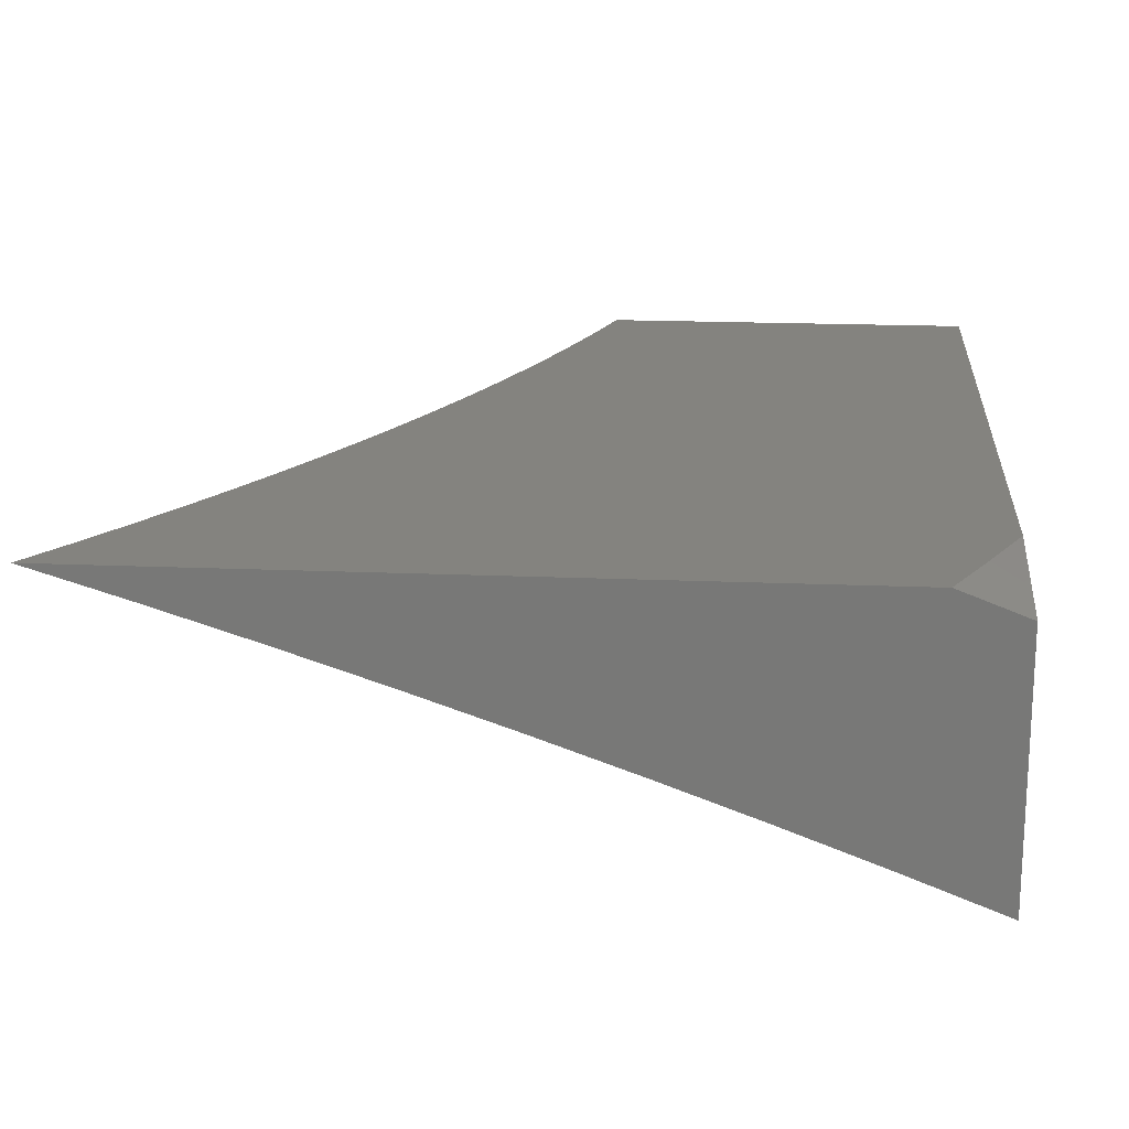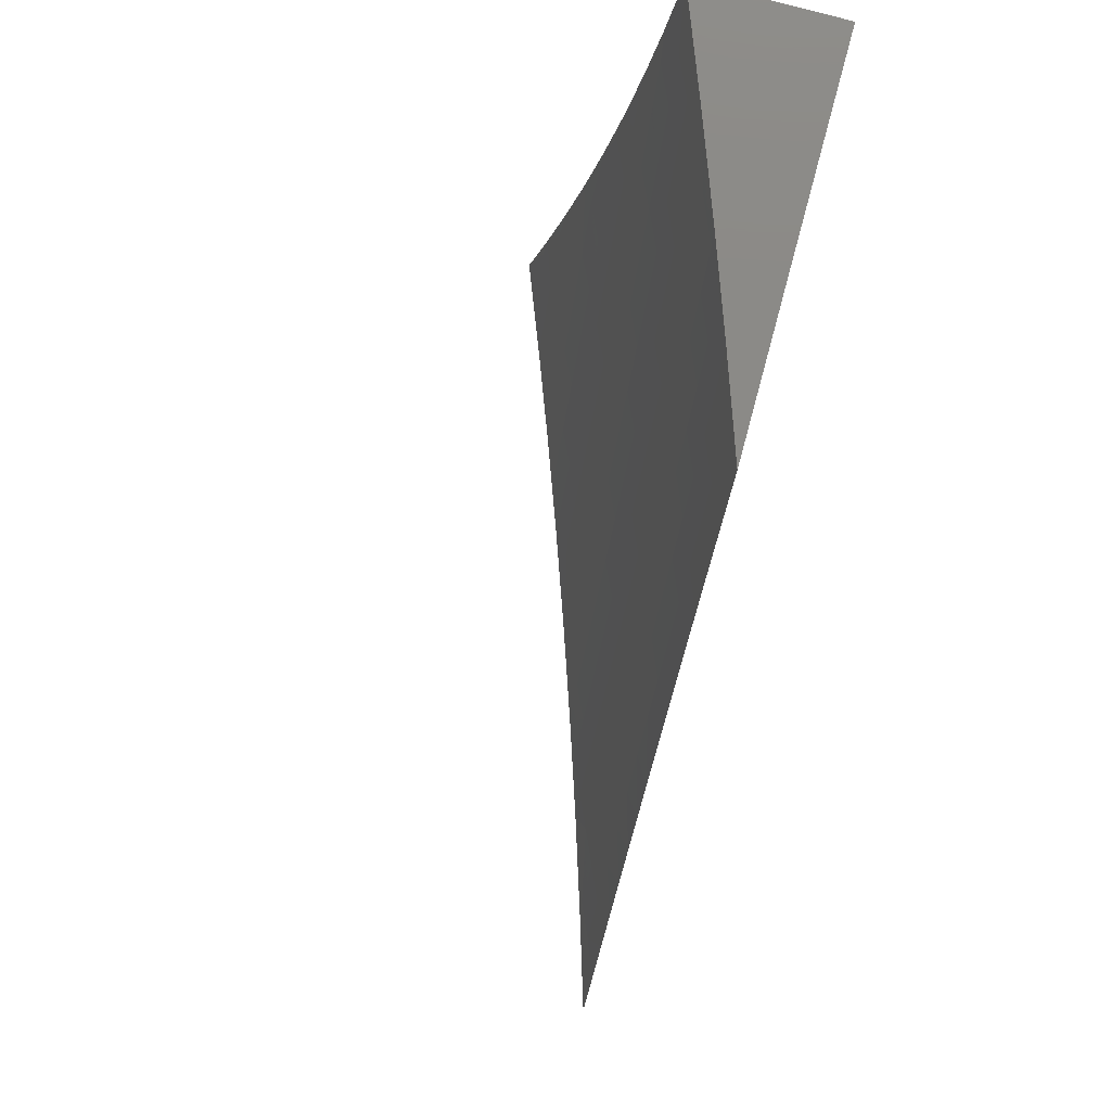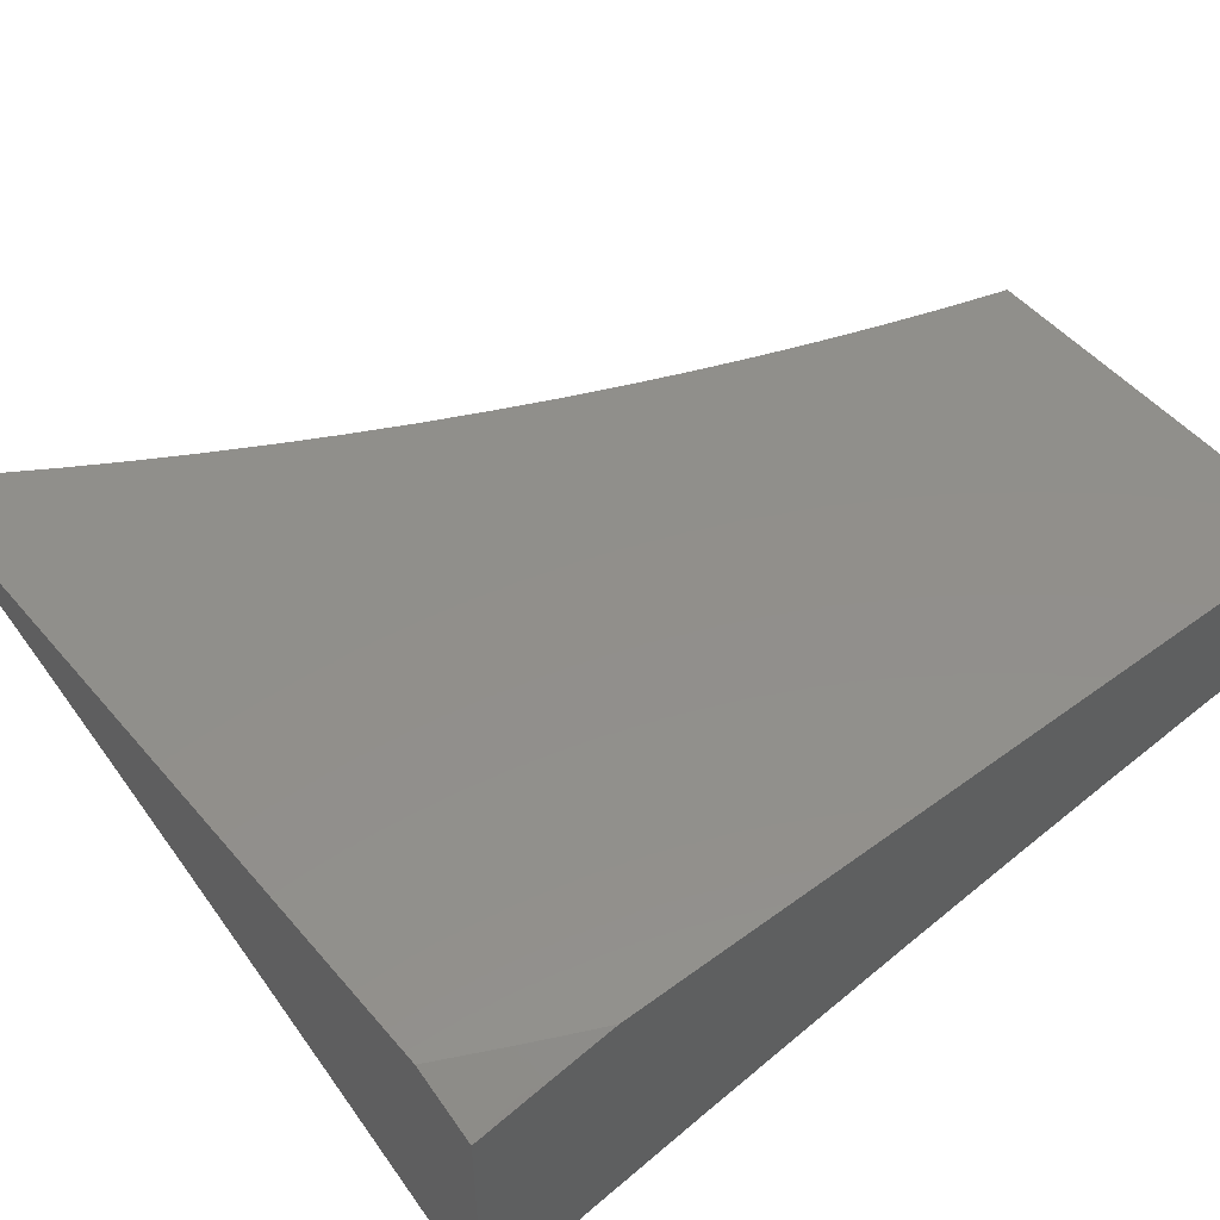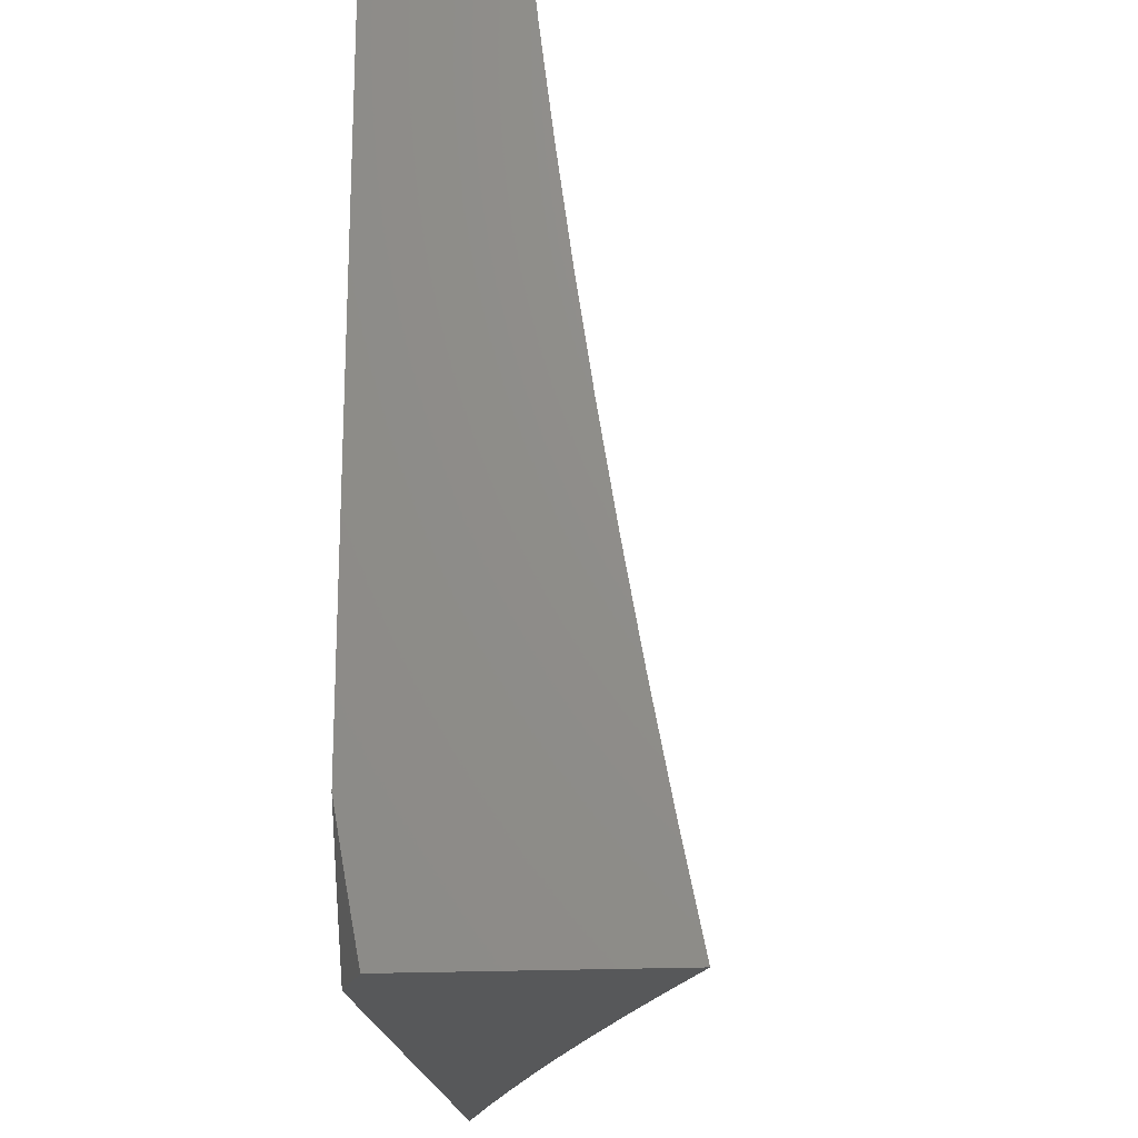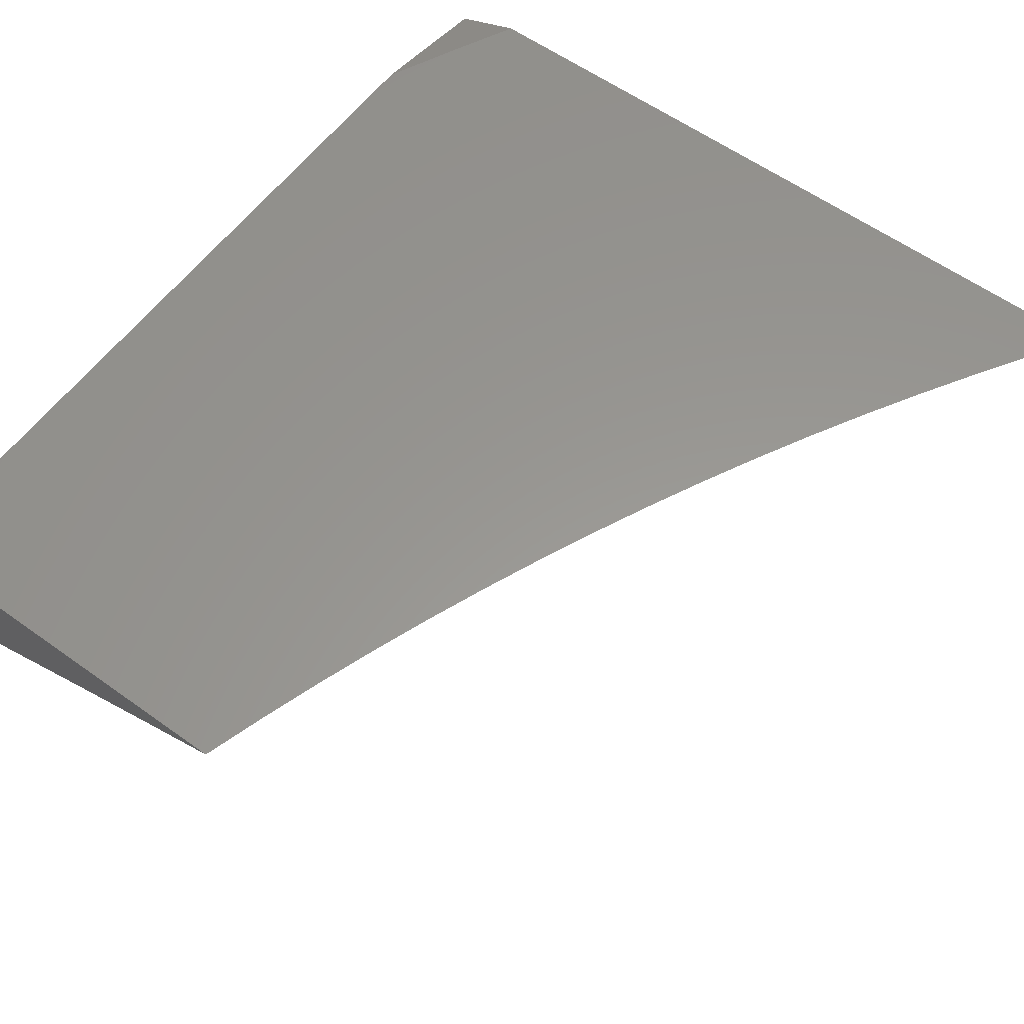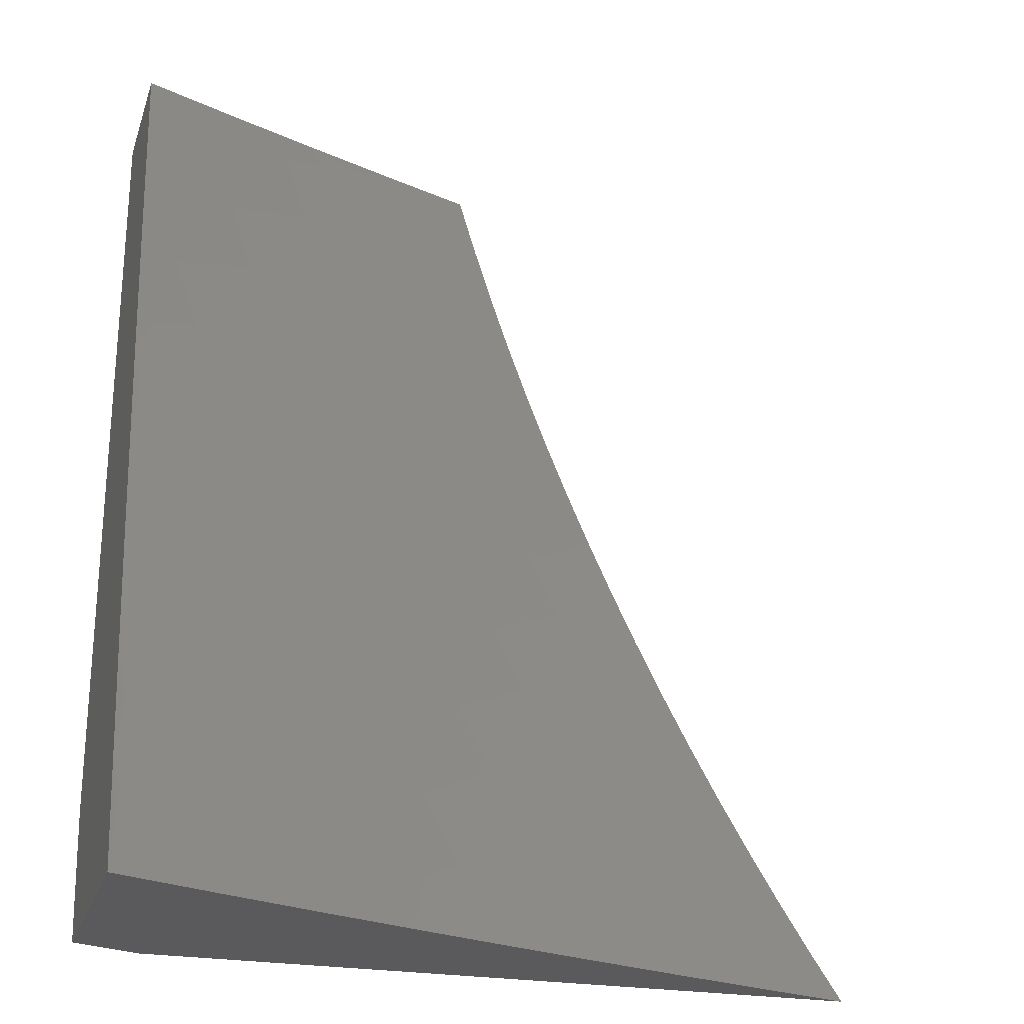
<metadata>
{"format":"stl","ext":"stl","renderer":"f3d","projection":"perspective","resolution":1024,"background":"white","views":[{"elev":18.4,"azim":4.7,"up":"+Z"},{"elev":79.6,"azim":-74.9,"up":"+Y"},{"elev":50.4,"azim":51.2,"up":"+Z"},{"elev":-19.6,"azim":95.4,"up":"+Y"},{"elev":58.7,"azim":-143.5,"up":"+Z"},{"elev":-24.5,"azim":163.5,"up":"+Y"}]}
</metadata>
<code>
# stl→obj: 194 verts, 384 faces
v 3.222 -2 10.97
v 3.109 -2 11
v 3.193 -1.96 10.98
v 3.147 -1.942 11
v 3.184 -1.884 11
v 3.235 -1.893 10.98
v 3.22 -1.824 11
v 3.275 -1.826 10.98
v 3.255 -1.764 11
v 3.314 -1.758 10.98
v 3.289 -1.704 11
v 3.351 -1.69 10.98
v 3.321 -1.643 11
v 3.386 -1.621 10.98
v 3.352 -1.581 11
v 3.42 -1.551 10.98
v 3.383 -1.518 11
v 3.452 -1.481 10.98
v 3.411 -1.455 11
v 3.483 -1.411 10.98
v 3.439 -1.391 11
v 3.465 -1.327 11
v 3.512 -1.34 10.98
v 3.491 -1.263 11
v 3.54 -1.27 10.98
v 3.514 -1.198 11
v 3.565 -1.199 10.98
v 3.537 -1.132 11
v 3.59 -1.127 10.98
v 3.558 -1.066 11
v 3.612 -1.056 10.98
v 3.578 -1 11
v 3.684 -1 10.96
v 3.79 -1 10.92
v 3.727 -1.01 10.95
v 3.705 -1.083 10.95
v 3.659 -1.07 10.96
v 3.636 -1.142 10.96
v 3.895 -1 10.89
v 3.82 -1.035 10.91
v 3.773 -1.023 10.93
v 4 -1 10.84
v 3.913 -1.06 10.87
v 3.866 -1.048 10.89
v 3.798 -1.11 10.91
v 3.751 -1.097 10.93
v 3.728 -1.171 10.93
v 3.682 -1.156 10.95
v 3.657 -1.229 10.95
v 3.611 -1.214 10.96
v 3.585 -1.286 10.96
v 3.959 -1.073 10.85
v 4 -1.126 10.83
v 3.936 -1.151 10.85
v 3.982 -1.164 10.83
v 3.912 -1.228 10.85
v 3.957 -1.243 10.83
v 3.885 -1.306 10.85
v 3.931 -1.321 10.83
v 3.857 -1.384 10.85
v 3.902 -1.4 10.83
v 3.827 -1.461 10.85
v 3.872 -1.478 10.83
v 3.796 -1.538 10.85
v 3.84 -1.556 10.83
v 3.762 -1.614 10.85
v 3.806 -1.633 10.83
v 3.727 -1.69 10.85
v 3.771 -1.71 10.83
v 3.69 -1.766 10.85
v 3.733 -1.787 10.83
v 3.651 -1.841 10.85
v 3.694 -1.863 10.83
v 3.611 -1.916 10.85
v 3.653 -1.938 10.83
v 3.569 -1.99 10.85
v 3.669 -2 10.82
v 3.558 -2 10.85
v 4 -1.251 10.82
v 3.976 -1.337 10.81
v 4 -1.377 10.8
v 3.948 -1.416 10.81
v 3.993 -1.432 10.79
v 3.917 -1.495 10.81
v 3.962 -1.512 10.79
v 3.885 -1.574 10.81
v 3.929 -1.592 10.79
v 3.85 -1.652 10.81
v 3.894 -1.671 10.79
v 3.814 -1.73 10.81
v 3.858 -1.75 10.79
v 3.777 -1.808 10.81
v 3.82 -1.828 10.79
v 3.737 -1.885 10.81
v 3.78 -1.906 10.79
v 3.696 -1.961 10.81
v 3.738 -1.983 10.79
v 3.78 -2 10.77
v 3.823 -1.928 10.77
v 3.863 -1.849 10.77
v 3.906 -1.869 10.75
v 3.945 -1.789 10.75
v 3.989 -1.809 10.73
v 4 -1.752 10.74
v 4 -1.876 10.71
v 4 -1.502 10.78
v 3.973 -1.61 10.77
v 4 -1.627 10.76
v 3.938 -1.69 10.77
v 3.982 -1.709 10.75
v 3.902 -1.77 10.77
v 4 -2 10.69
v 3.992 -1.911 10.71
v 3.949 -1.89 10.73
v 3.95 -1.992 10.71
v 3.89 -2 10.73
v 3.908 -1.971 10.73
v 3.865 -1.949 10.75
v 3.527 -1.967 10.87
v 3.447 -2 10.89
v 3.485 -1.943 10.89
v 3.443 -1.92 10.91
v 3.526 -1.871 10.89
v 3.484 -1.848 10.91
v 3.566 -1.798 10.89
v 3.523 -1.776 10.91
v 3.603 -1.725 10.89
v 3.56 -1.704 10.91
v 3.64 -1.651 10.89
v 3.596 -1.631 10.91
v 3.674 -1.576 10.89
v 3.63 -1.557 10.91
v 3.706 -1.502 10.89
v 3.662 -1.483 10.91
v 3.737 -1.426 10.89
v 3.692 -1.409 10.91
v 3.767 -1.351 10.89
v 3.721 -1.335 10.91
v 3.794 -1.275 10.89
v 3.748 -1.26 10.91
v 3.82 -1.2 10.89
v 3.774 -1.185 10.91
v 3.844 -1.124 10.89
v 3.401 -1.991 10.91
v 3.335 -2 10.93
v 3.359 -1.966 10.93
v 3.318 -1.942 10.95
v 3.401 -1.896 10.93
v 3.359 -1.873 10.95
v 3.441 -1.826 10.93
v 3.399 -1.803 10.95
v 3.48 -1.755 10.93
v 3.437 -1.733 10.95
v 3.517 -1.683 10.93
v 3.473 -1.662 10.95
v 3.552 -1.611 10.93
v 3.508 -1.591 10.95
v 3.585 -1.538 10.93
v 3.541 -1.519 10.95
v 3.617 -1.465 10.93
v 3.573 -1.447 10.95
v 3.647 -1.392 10.93
v 3.602 -1.375 10.95
v 3.676 -1.319 10.93
v 3.63 -1.302 10.95
v 3.703 -1.245 10.93
v 3.234 -1.985 10.96
v 3.276 -1.918 10.96
v 3.317 -1.85 10.96
v 3.356 -1.781 10.96
v 3.394 -1.711 10.96
v 3.43 -1.642 10.96
v 3.464 -1.571 10.96
v 3.497 -1.5 10.96
v 3.528 -1.429 10.96
v 3.557 -1.358 10.96
v 3.569 -1.894 10.87
v 3.609 -1.82 10.87
v 3.647 -1.745 10.87
v 3.683 -1.671 10.87
v 3.718 -1.595 10.87
v 3.751 -1.52 10.87
v 3.782 -1.444 10.87
v 3.812 -1.367 10.87
v 3.84 -1.291 10.87
v 3.866 -1.214 10.87
v 3.89 -1.137 10.87
v 4 -1.848 11
v 3.964 -1.924 11
v 4 -1.924 10.99
v 3.994 -1.939 10.99
v 4 -2 10.97
v 3.926 -2 11
v 4 -1 11
f 1 2 3
f 3 2 4
f 3 4 5
f 3 5 6
f 6 5 7
f 6 7 8
f 8 7 9
f 8 9 10
f 10 9 11
f 10 11 12
f 12 11 13
f 12 13 14
f 14 13 15
f 14 15 16
f 16 15 17
f 16 17 18
f 18 17 19
f 18 19 20
f 20 19 21
f 20 21 22
f 20 22 23
f 23 22 24
f 23 24 25
f 25 24 26
f 25 26 27
f 27 26 28
f 27 28 29
f 29 28 30
f 29 30 31
f 31 30 32
f 31 32 33
f 34 35 33
f 33 35 36
f 33 36 37
f 37 36 38
f 37 38 29
f 29 38 27
f 39 40 34
f 34 40 41
f 34 41 35
f 35 41 36
f 42 43 39
f 39 43 44
f 39 44 40
f 40 44 45
f 40 45 46
f 46 45 47
f 46 47 48
f 48 47 49
f 48 49 50
f 50 49 51
f 50 51 25
f 25 51 23
f 43 42 52
f 52 42 53
f 52 53 54
f 54 53 55
f 54 55 56
f 56 55 57
f 56 57 58
f 58 57 59
f 58 59 60
f 60 59 61
f 60 61 62
f 62 61 63
f 62 63 64
f 64 63 65
f 64 65 66
f 66 65 67
f 66 67 68
f 68 67 69
f 68 69 70
f 70 69 71
f 70 71 72
f 72 71 73
f 72 73 74
f 74 73 75
f 74 75 76
f 76 75 77
f 76 77 78
f 53 79 55
f 55 79 57
f 57 79 80
f 80 79 81
f 80 81 82
f 82 81 83
f 82 83 84
f 84 83 85
f 84 85 86
f 86 85 87
f 86 87 88
f 88 87 89
f 88 89 90
f 90 89 91
f 90 91 92
f 92 91 93
f 92 93 94
f 94 93 95
f 94 95 96
f 96 95 97
f 96 97 77
f 77 97 98
f 98 97 95
f 98 95 99
f 99 95 100
f 99 100 101
f 101 100 102
f 101 102 103
f 103 102 104
f 103 104 105
f 81 106 83
f 83 106 85
f 85 106 107
f 107 106 108
f 107 108 109
f 109 108 110
f 109 110 111
f 111 110 102
f 111 102 100
f 108 104 110
f 110 104 102
f 112 113 105
f 105 113 114
f 105 114 103
f 103 114 101
f 113 112 115
f 115 112 116
f 115 116 117
f 117 116 118
f 117 118 114
f 114 118 101
f 116 98 118
f 118 98 99
f 118 99 101
f 76 78 119
f 119 78 120
f 119 120 121
f 121 120 122
f 121 122 123
f 123 122 124
f 123 124 125
f 125 124 126
f 125 126 127
f 127 126 128
f 127 128 129
f 129 128 130
f 129 130 131
f 131 130 132
f 131 132 133
f 133 132 134
f 133 134 135
f 135 134 136
f 135 136 137
f 137 136 138
f 137 138 139
f 139 138 140
f 139 140 141
f 141 140 142
f 141 142 143
f 143 142 45
f 143 45 44
f 122 120 144
f 144 120 145
f 144 145 146
f 146 145 147
f 146 147 148
f 148 147 149
f 148 149 150
f 150 149 151
f 150 151 152
f 152 151 153
f 152 153 154
f 154 153 155
f 154 155 156
f 156 155 157
f 156 157 158
f 158 157 159
f 158 159 160
f 160 159 161
f 160 161 162
f 162 161 163
f 162 163 164
f 164 163 165
f 164 165 166
f 166 165 49
f 166 49 47
f 147 145 167
f 167 145 1
f 167 1 3
f 167 3 168
f 168 3 6
f 168 6 169
f 169 6 8
f 169 8 170
f 170 8 10
f 170 10 171
f 171 10 12
f 171 12 172
f 172 12 14
f 172 14 173
f 173 14 16
f 173 16 174
f 174 16 18
f 174 18 175
f 175 18 20
f 175 20 176
f 176 20 23
f 176 23 51
f 149 147 168
f 168 147 167
f 149 168 169
f 122 144 146
f 122 146 148
f 151 149 169
f 151 169 170
f 124 122 148
f 124 148 150
f 74 76 119
f 119 121 177
f 177 121 123
f 177 123 178
f 178 123 125
f 178 125 179
f 179 125 127
f 179 127 180
f 180 127 129
f 180 129 181
f 181 129 131
f 181 131 182
f 182 131 133
f 182 133 183
f 183 133 135
f 183 135 184
f 184 135 137
f 184 137 185
f 185 137 139
f 185 139 186
f 186 139 141
f 186 141 187
f 187 141 143
f 187 143 43
f 43 143 44
f 96 77 75
f 153 151 170
f 153 170 171
f 126 124 150
f 126 150 152
f 72 74 177
f 177 74 119
f 72 177 178
f 94 96 75
f 94 75 73
f 155 153 171
f 155 171 172
f 128 126 152
f 128 152 154
f 70 72 178
f 70 178 179
f 92 94 73
f 92 73 71
f 100 95 93
f 113 115 117
f 113 117 114
f 157 155 172
f 157 172 173
f 130 128 154
f 130 154 156
f 68 70 179
f 68 179 180
f 90 92 71
f 90 71 69
f 111 100 93
f 111 93 91
f 159 157 173
f 159 173 174
f 132 130 156
f 132 156 158
f 66 68 180
f 66 180 181
f 88 90 69
f 88 69 67
f 109 111 91
f 109 91 89
f 161 159 174
f 161 174 175
f 134 132 158
f 134 158 160
f 64 66 181
f 64 181 182
f 86 88 67
f 86 67 65
f 107 109 89
f 107 89 87
f 163 161 175
f 163 175 176
f 136 134 160
f 136 160 162
f 62 64 182
f 62 182 183
f 84 86 65
f 84 65 63
f 85 107 87
f 165 163 176
f 165 176 51
f 138 136 162
f 138 162 164
f 60 62 183
f 60 183 184
f 82 84 63
f 82 63 61
f 49 165 51
f 140 138 164
f 140 164 166
f 58 60 184
f 58 184 185
f 80 82 61
f 80 61 59
f 25 27 50
f 50 27 38
f 50 38 48
f 48 38 36
f 48 36 46
f 46 36 41
f 46 41 40
f 142 140 166
f 142 166 47
f 56 58 185
f 56 185 186
f 57 80 59
f 45 142 47
f 54 56 186
f 54 186 187
f 33 37 31
f 31 37 29
f 52 54 187
f 52 187 43
f 188 189 190
f 190 189 191
f 190 191 192
f 192 191 189
f 192 189 193
f 42 39 194
f 194 39 34
f 194 34 33
f 33 32 194
f 32 30 194
f 194 30 28
f 194 28 26
f 26 24 194
f 194 24 188
f 188 24 22
f 188 22 21
f 21 19 188
f 188 19 17
f 188 17 189
f 189 17 15
f 189 15 193
f 193 15 13
f 193 13 11
f 11 9 193
f 193 9 7
f 193 7 5
f 5 4 193
f 193 4 2
f 2 1 193
f 193 1 145
f 193 145 120
f 120 78 193
f 193 78 192
f 192 78 77
f 192 77 98
f 98 116 192
f 192 116 112
f 112 105 192
f 192 105 104
f 192 104 108
f 192 108 190
f 190 108 106
f 190 106 188
f 188 106 81
f 188 81 79
f 188 79 194
f 194 79 53
f 194 53 42

</code>
